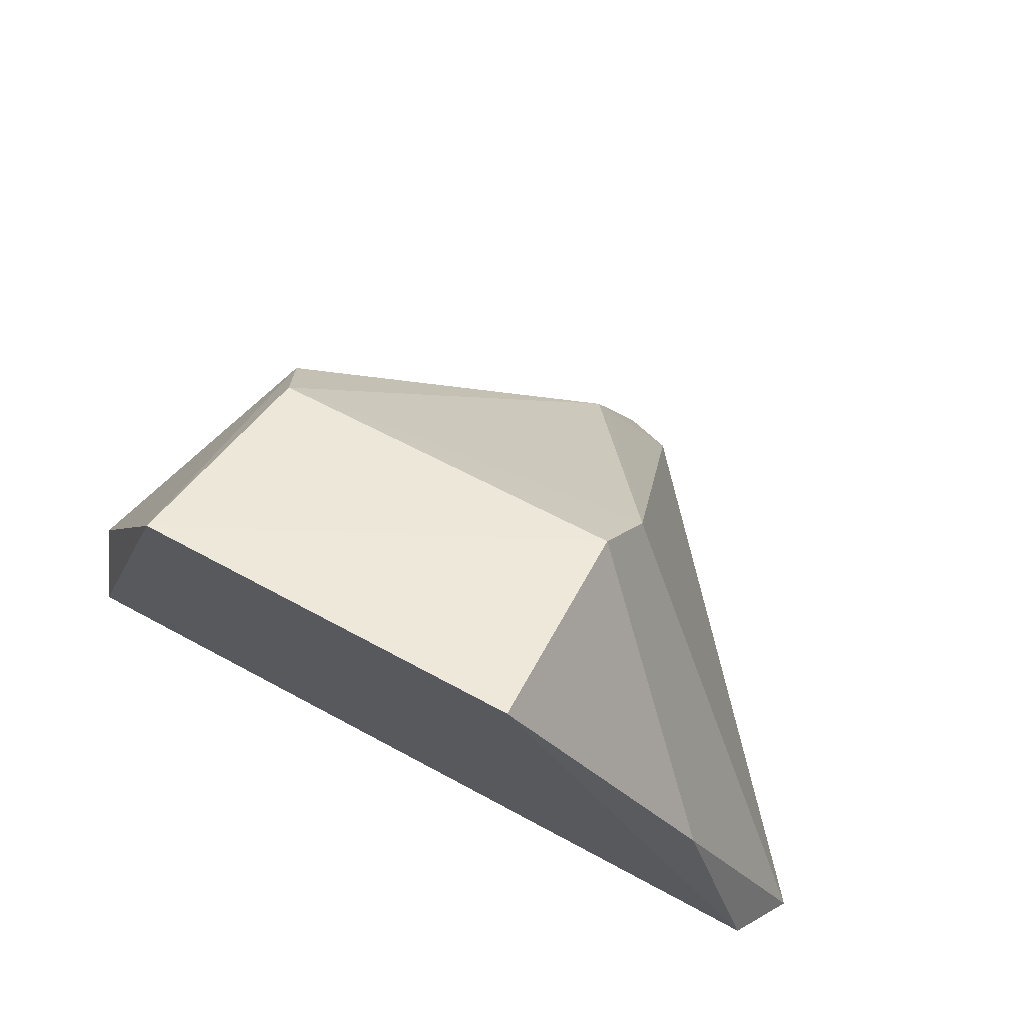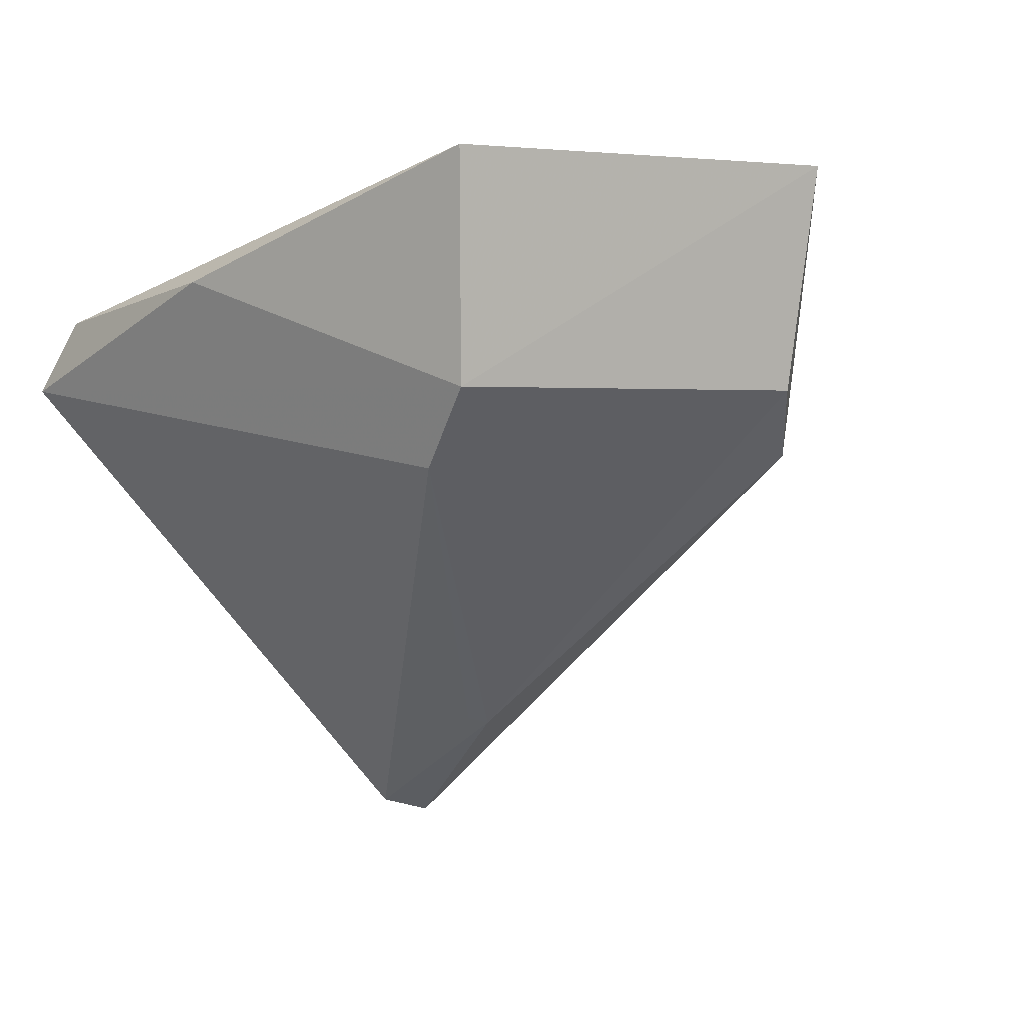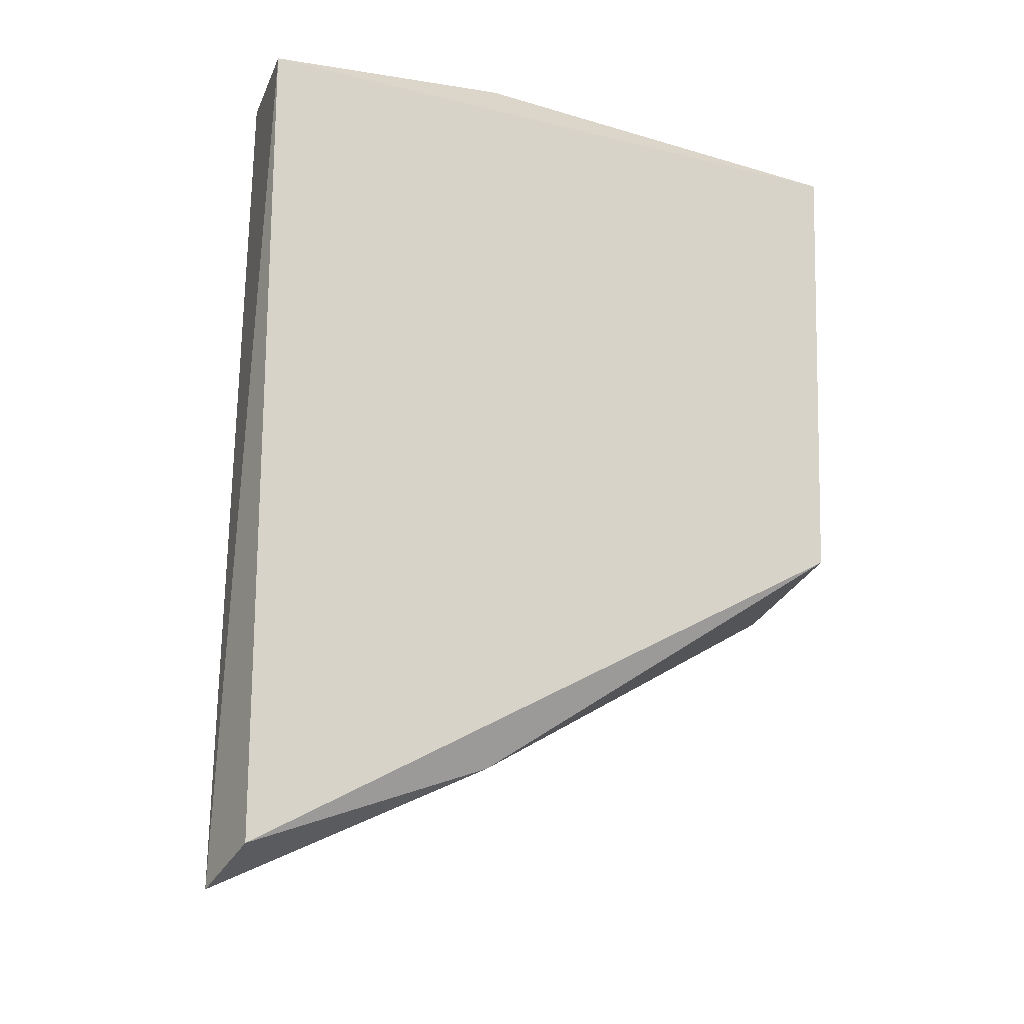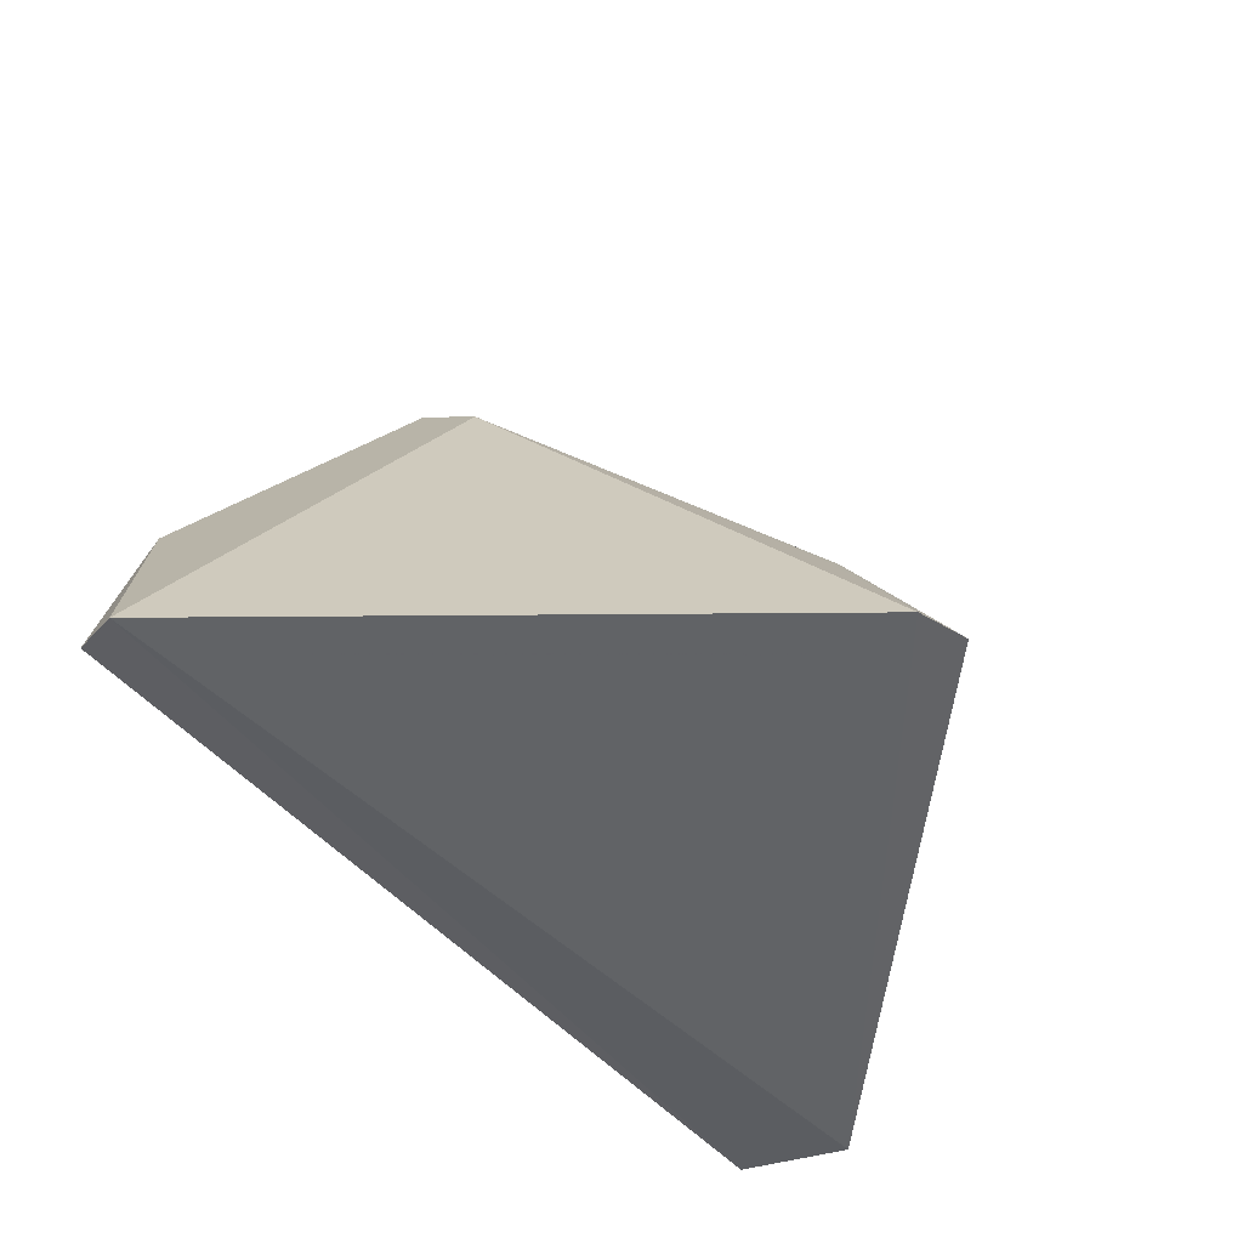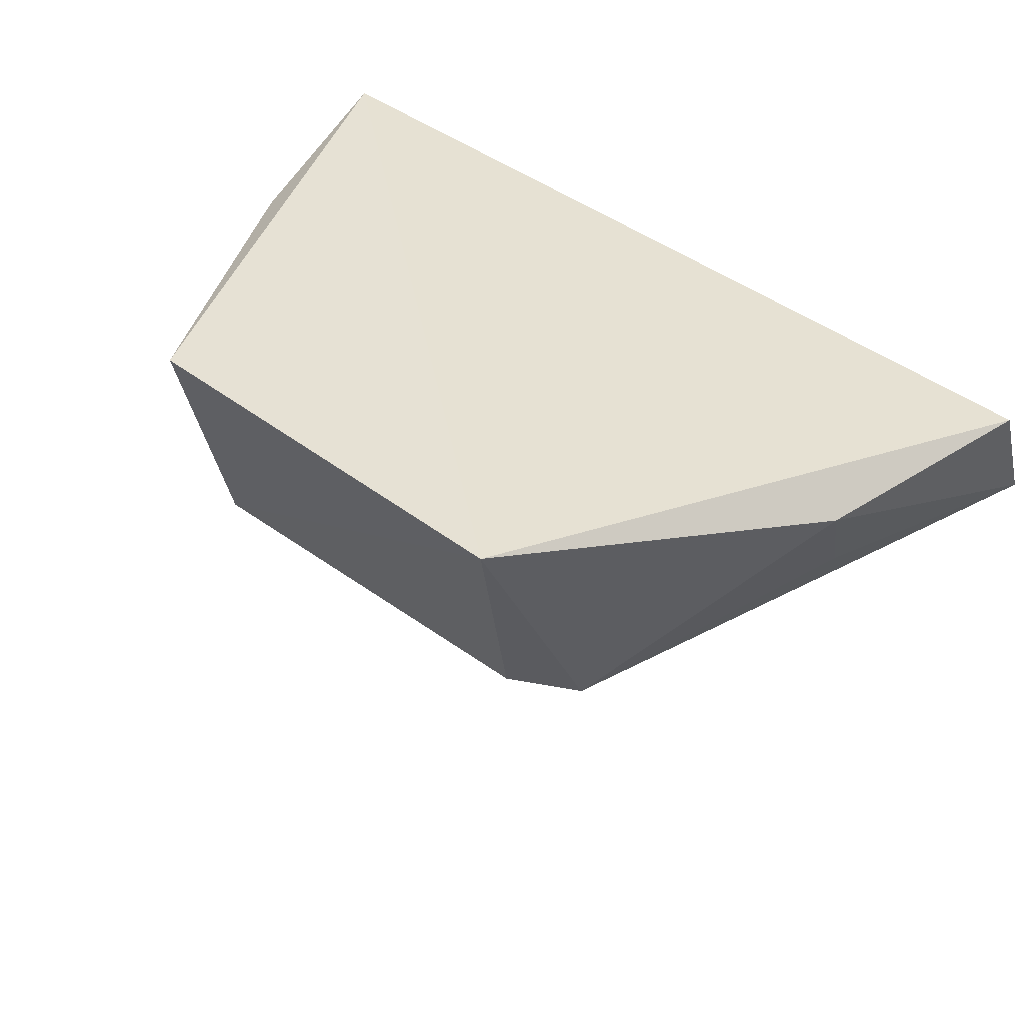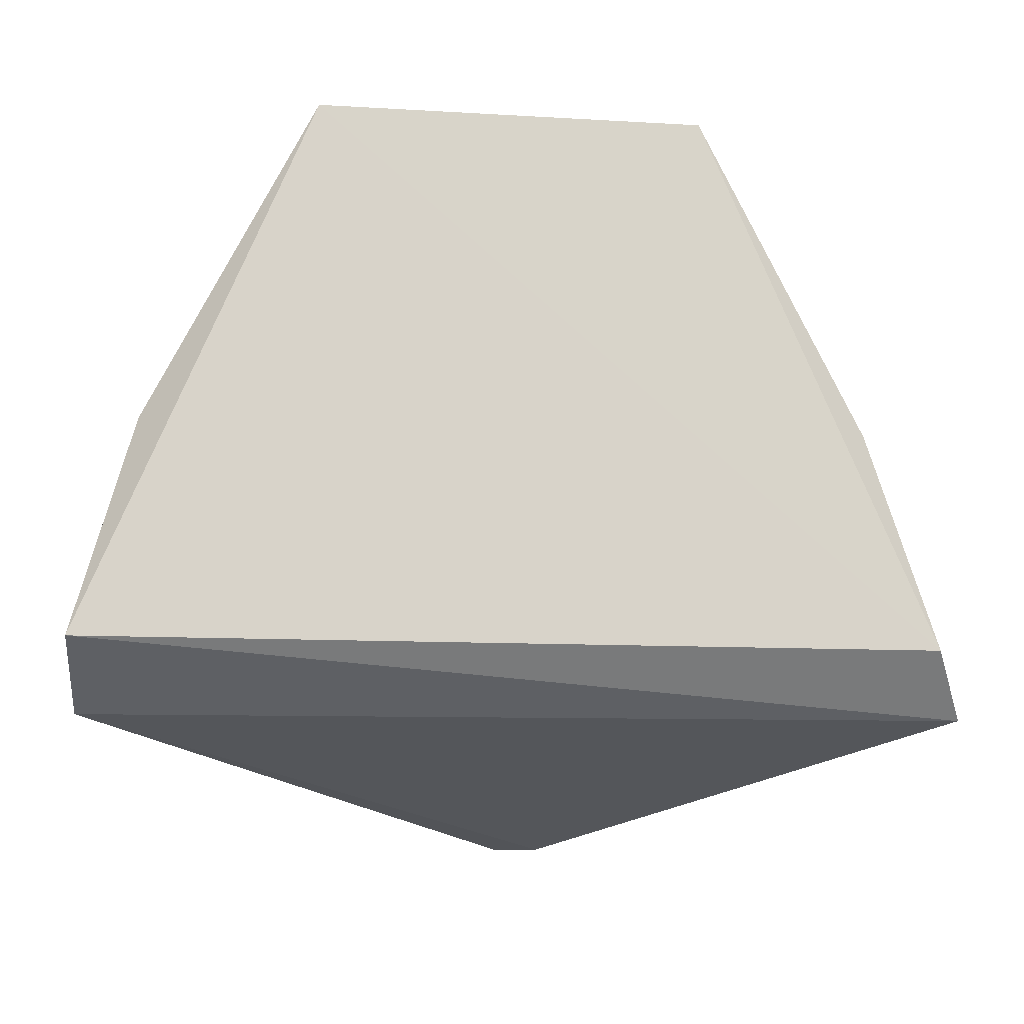
<metadata>
{"format":"obj","ext":"obj","renderer":"f3d","projection":"perspective","resolution":1024,"background":"white","views":[{"elev":59.1,"azim":30.4,"up":"+Y"},{"elev":-2.7,"azim":154.4,"up":"+Z"},{"elev":67.7,"azim":89.3,"up":"+Z"},{"elev":-51.1,"azim":130.8,"up":"+Y"},{"elev":48.4,"azim":-141.7,"up":"+Z"},{"elev":-26.1,"azim":-0.4,"up":"+Y"}]}
</metadata>
<code>
v 0.02704 0.4562 0.04142
v 0.02546 0.4589 0.04578
v -0.02586 0.4573 0.03935
v -0.01141 0.4919 0.05358
v 0.01076 0.4885 0.0395
v -0.02536 0.4594 0.04651
v 0.0217 0.4724 0.04698
v -0.0005894 0.4573 0.01266
v -0.022 0.4733 0.04747
v 0.01194 0.4909 0.05298
v 0.01091 0.4842 0.03505
v 0.002412 0.457 0.01339
v -0.01318 0.4849 0.03648
v -0.0003441 0.4683 0.01923
v -0.01091 0.4891 0.04015
v -0.0209 0.4704 0.04077
v 0.0008611 0.4678 0.01954
f 6 2 4
f 6 1 2
f 6 3 1
f 7 2 1
f 7 1 5
f 9 6 4
f 9 3 6
f 10 7 5
f 10 5 4
f 10 4 2
f 10 2 7
f 11 5 1
f 12 1 3
f 12 3 8
f 12 11 1
f 13 9 4
f 13 8 3
f 14 12 8
f 14 8 13
f 15 13 4
f 15 4 5
f 15 5 11
f 15 14 13
f 15 11 14
f 16 13 3
f 16 3 9
f 16 9 13
f 17 14 11
f 17 11 12
f 17 12 14

</code>
